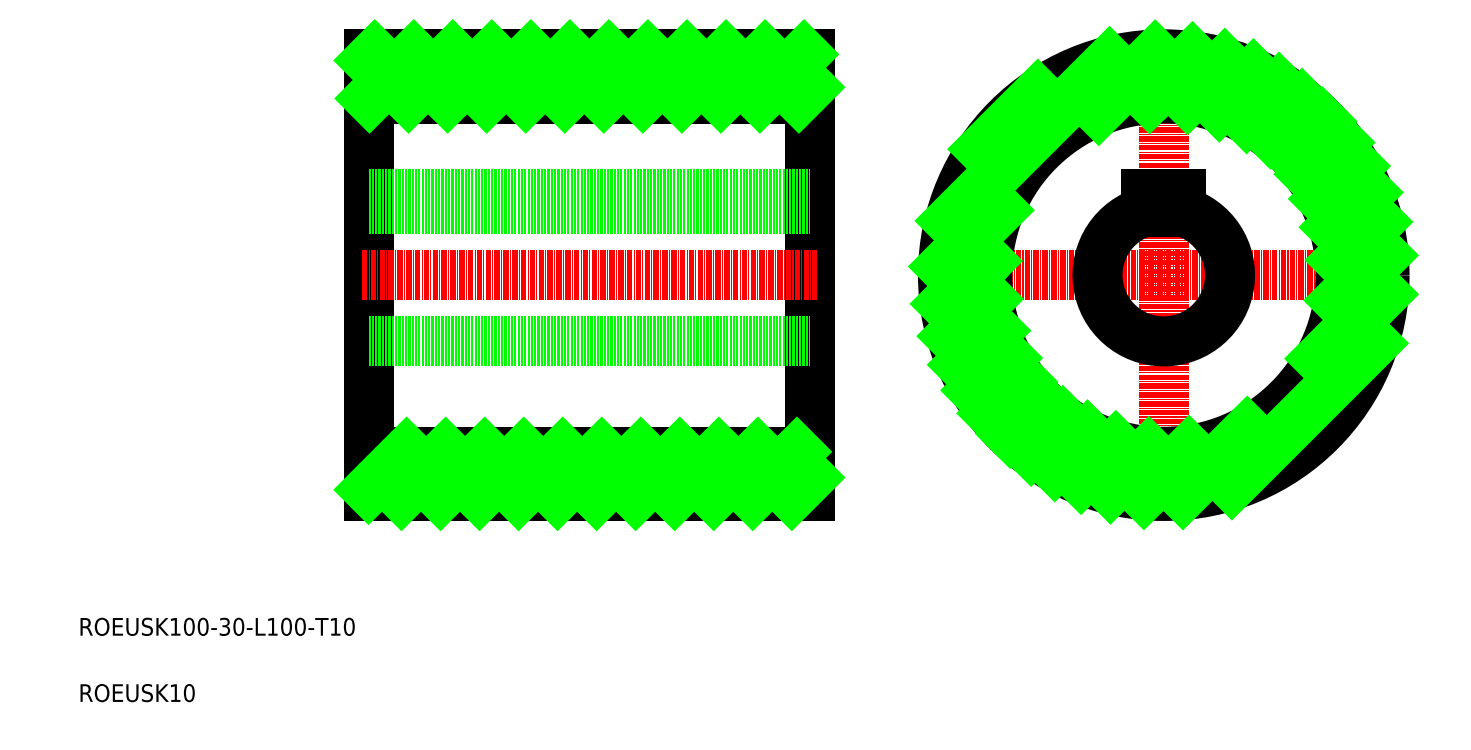
<metadata>
{"format":"dxf","ext":"dxf","renderer":"ezdxf+matplotlib","layout":"modelspace","background":"white","min_lineweight":24,"dpi":150}
</metadata>
<code>
0
SECTION
2
ENTITIES
0
LINE
8
CENTER
10
204.3
20
106.6
30
0
11
307.3
21
106.6
31
0
0
LINE
8
0
10
175.7
20
56.64
30
0
11
175.7
21
156.6
31
0
0
LINE
8
0
10
75.71
20
156.6
30
0
11
75.71
21
56.64
31
0
0
TEXT
8
0
10
10
20
25
30
0
40
4
1
ROEUSK100-30-L100-T10
0
TEXT
8
0
10
10
20
10
30
0
40
4
1
ROEUSK10
0
LINE
8
CENTER
10
74.21
20
106.6
30
0
11
177.2
21
106.6
31
0
0
LINE
8
0
10
175.7
20
156.6
30
0
11
75.71
21
156.6
31
0
0
LINE
8
0
10
75.71
20
106.6
30
0
11
75.71
21
106.6
31
0
0
LINE
8
CENTER
10
255.8
20
158.1
30
0
11
255.8
21
55.14
31
0
0
CIRCLE
8
0
10
255.8
20
106.6
30
0
40
40
0
CIRCLE
8
0
10
255.8
20
106.6
30
0
40
50
0
LINE
8
0
10
75.71
20
121.6
30
0
11
175.7
21
121.6
31
0
0
LINE
8
0
10
175.7
20
146.6
30
0
11
75.71
21
146.6
31
0
0
LINE
8
0
10
75.71
20
124.9
30
0
11
175.7
21
124.9
31
0
0
LINE
8
0
10
251.8
20
124.9
30
0
11
259.8
21
124.9
31
0
0
LINE
8
0
10
251.8
20
124.9
30
0
11
251.8
21
121
31
0
0
LINE
8
0
10
259.8
20
124.9
30
0
11
259.8
21
121
31
0
0
LINE
8
0
10
175.7
20
66.64
30
0
11
75.71
21
66.64
31
0
0
LINE
8
0
10
175.7
20
56.64
30
0
11
75.71
21
56.64
31
0
0
LINE
8
0
10
75.71
20
91.64
30
0
11
175.7
21
91.64
31
0
0
ARC
8
0
10
255.8
20
106.6
30
0
40
15
50
105.5
51
74.53
0
INSERT
8
0
2
*X2
10
0
20
0
30
0
0
ENDSEC
0
EOF

</code>
